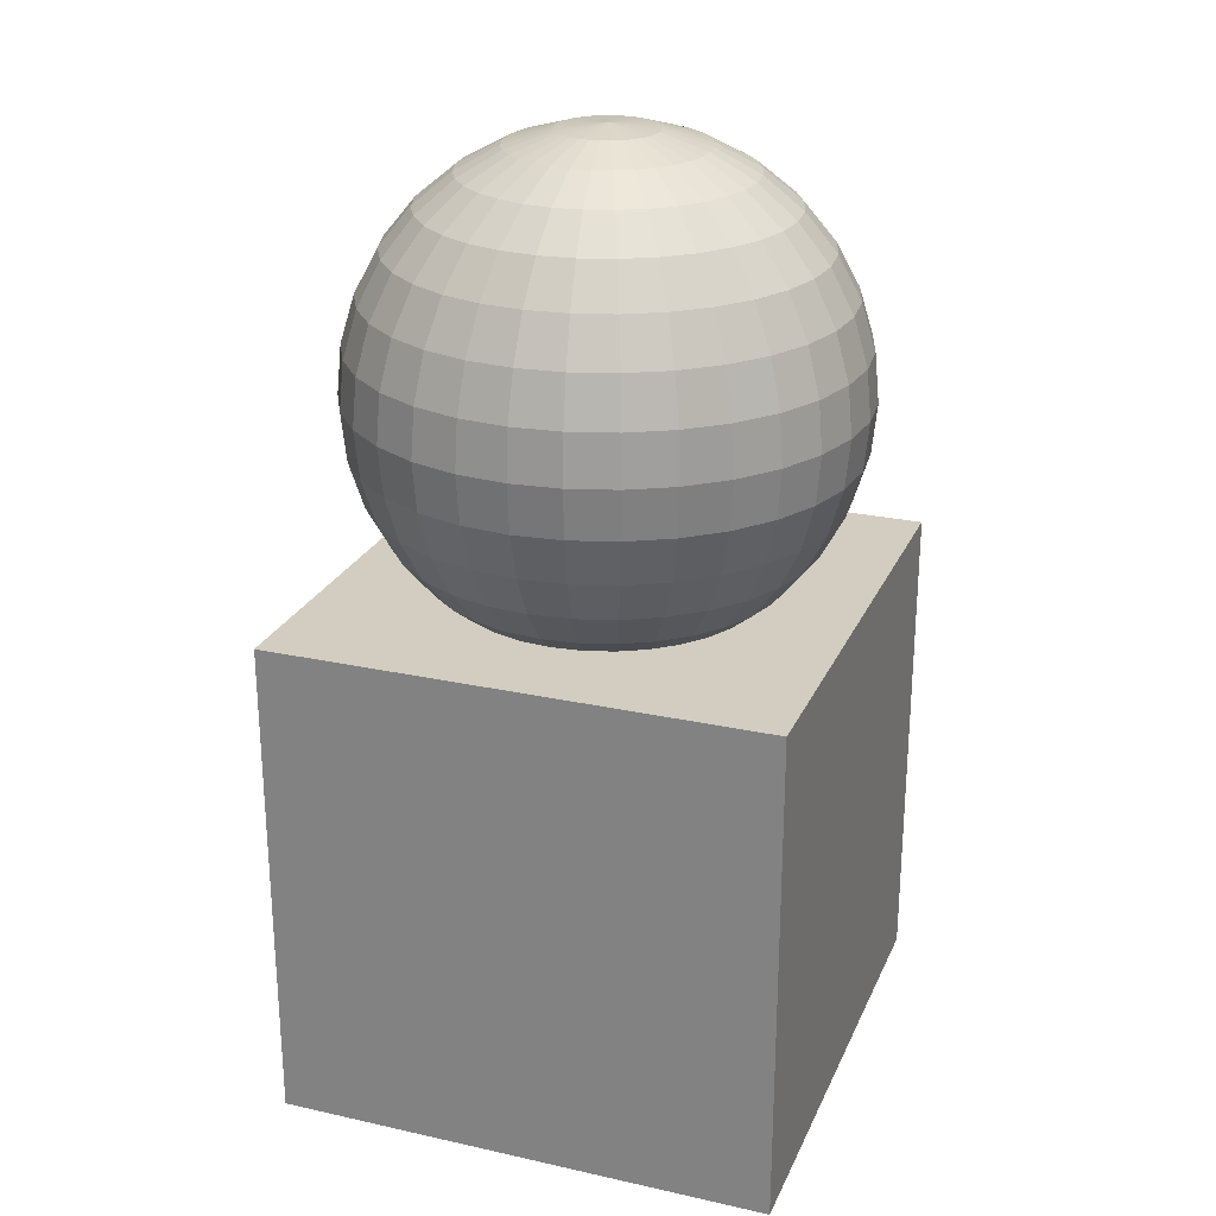
<metadata>
{"format":"obj","ext":"obj","renderer":"f3d","projection":"perspective","resolution":1024,"background":"white","views":[{"elev":24.6,"azim":19.9,"up":"+Y"}]}
</metadata>
<code>
o 球
v 0 2.61 -0.5556
v 0 2.334 -0.8315
v 0 1.973 -0.9808
v 0 1.778 -1
v 0 1.583 -0.9808
v 0 1.223 -0.8315
v 0.03806 2.759 -0.1913
v 0.07466 2.702 -0.3753
v 0.1084 2.61 -0.5449
v 0.1379 2.485 -0.6935
v 0.1622 2.334 -0.8155
v 0.1802 2.161 -0.9061
v 0.1913 1.973 -0.9619
v 0.1951 1.778 -0.9808
v 0.1913 1.583 -0.9619
v 0.1802 1.396 -0.9061
v 0.1622 1.223 -0.8155
v 0.1379 1.071 -0.6935
v 0.1084 0.9468 -0.5449
v 0.07466 0.8544 -0.3753
v 0.03806 0.7975 -0.1913
v 0.07466 2.759 -0.1802
v 0.1464 2.702 -0.3536
v 0.2126 2.61 -0.5133
v 0.2706 2.485 -0.6533
v 0.3182 2.334 -0.7682
v 0.3536 2.161 -0.8536
v 0.3753 1.973 -0.9061
v 0.3827 1.778 -0.9239
v 0.3753 1.583 -0.9061
v 0.3536 1.396 -0.8536
v 0.3182 1.223 -0.7682
v 0.2706 1.071 -0.6533
v 0.2126 0.9468 -0.5133
v 0.1464 0.8544 -0.3536
v 0.07466 0.7975 -0.1802
v 0.1084 2.759 -0.1622
v 0.2126 2.702 -0.3182
v 0.3087 2.61 -0.4619
v 0.3928 2.485 -0.5879
v 0.4619 2.334 -0.6913
v 0.5133 2.161 -0.7682
v 0.5449 1.973 -0.8155
v 0.5556 1.778 -0.8315
v 0.5449 1.583 -0.8155
v 0.5133 1.396 -0.7682
v 0.4619 1.223 -0.6913
v 0.3928 1.071 -0.5879
v 0.3087 0.9468 -0.4619
v 0.2126 0.8544 -0.3182
v 0.1084 0.7975 -0.1622
v 0.1379 2.759 -0.1379
v 0.2706 2.702 -0.2706
v 0.3928 2.61 -0.3928
v 0.5 2.485 -0.5
v 0.5879 2.334 -0.5879
v 0.6533 2.161 -0.6533
v 0.6935 1.973 -0.6935
v 0.7071 1.778 -0.7071
v 0.6935 1.583 -0.6935
v 0.6533 1.396 -0.6533
v 0.5879 1.223 -0.5879
v 0.5 1.071 -0.5
v 0.3928 0.9468 -0.3928
v 0.2706 0.8544 -0.2706
v 0.1379 0.7975 -0.1379
v 0.1622 2.759 -0.1084
v 0.3182 2.702 -0.2126
v 0.4619 2.61 -0.3087
v 0.5879 2.485 -0.3928
v 0.6913 2.334 -0.4619
v 0.7682 2.161 -0.5133
v 0.8155 1.973 -0.5449
v 0.8315 1.778 -0.5556
v 0.8155 1.583 -0.5449
v 0.7682 1.396 -0.5133
v 0.6913 1.223 -0.4619
v 0.5879 1.071 -0.3928
v 0.4619 0.9468 -0.3087
v 0.3182 0.8544 -0.2126
v 0.1622 0.7975 -0.1084
v 0 2.778 0
v 0.1802 2.759 -0.07466
v 0.3536 2.702 -0.1464
v 0.5133 2.61 -0.2126
v 0.6533 2.485 -0.2706
v 0.7682 2.334 -0.3182
v 0.8536 2.161 -0.3536
v 0.9061 1.973 -0.3753
v 0.9239 1.778 -0.3827
v 0.9061 1.583 -0.3753
v 0.8536 1.396 -0.3536
v 0.7682 1.223 -0.3182
v 0.6533 1.071 -0.2706
v 0.5133 0.9468 -0.2126
v 0.3536 0.8544 -0.1464
v 0.1802 0.7975 -0.07466
v 0.1913 2.759 -0.03806
v 0.3753 2.702 -0.07466
v 0.5449 2.61 -0.1084
v 0.6935 2.485 -0.1379
v 0.8155 2.334 -0.1622
v 0.9061 2.161 -0.1802
v 0.9619 1.973 -0.1913
v 0.9808 1.778 -0.1951
v 0.9619 1.583 -0.1913
v 0.9061 1.396 -0.1802
v 0.8155 1.223 -0.1622
v 0.6935 1.071 -0.1379
v 0.5449 0.9468 -0.1084
v 0.3753 0.8544 -0.07466
v 0.1913 0.7975 -0.03806
v 0.1951 2.759 0
v 0.3827 2.702 0
v 0.5556 2.61 0
v 0.7071 2.485 -0
v 0.8315 2.334 0
v 0.9239 2.161 -0
v 0.9808 1.973 0
v 1 1.778 0
v 0.9808 1.583 0
v 0.9239 1.396 -0
v 0.8315 1.223 0
v 0.7071 1.071 -0
v 0.5556 0.9468 0
v 0.3827 0.8544 0
v 0.1951 0.7975 0
v 0.1913 2.759 0.03806
v 0.3753 2.702 0.07466
v 0.5449 2.61 0.1084
v 0.6935 2.485 0.1379
v 0.8155 2.334 0.1622
v 0.9061 2.161 0.1802
v 0.9619 1.973 0.1913
v 0.9808 1.778 0.1951
v 0.9619 1.583 0.1913
v 0.9061 1.396 0.1802
v 0.8155 1.223 0.1622
v 0.6935 1.071 0.1379
v 0.5449 0.9468 0.1084
v 0.3753 0.8544 0.07466
v 0.1913 0.7975 0.03806
v 0.1802 2.759 0.07466
v 0.3536 2.702 0.1464
v 0.5133 2.61 0.2126
v 0.6533 2.485 0.2706
v 0.7682 2.334 0.3182
v 0.8536 2.161 0.3536
v 0.9061 1.973 0.3753
v 0.9239 1.778 0.3827
v 0.9061 1.583 0.3753
v 0.8536 1.396 0.3536
v 0.7682 1.223 0.3182
v 0.6533 1.071 0.2706
v 0.5133 0.9468 0.2126
v 0.3536 0.8544 0.1464
v 0.1802 0.7975 0.07466
v 0.1622 2.759 0.1084
v 0.3182 2.702 0.2126
v 0.4619 2.61 0.3087
v 0.5879 2.485 0.3928
v 0.6913 2.334 0.4619
v 0.7682 2.161 0.5133
v 0.8155 1.973 0.5449
v 0.8315 1.778 0.5556
v 0.8155 1.583 0.5449
v 0.7682 1.396 0.5133
v 0.6913 1.223 0.4619
v 0.5879 1.071 0.3928
v 0.4619 0.9468 0.3087
v 0.3182 0.8544 0.2126
v 0.1622 0.7975 0.1084
v 0.1379 2.759 0.1379
v 0.2706 2.702 0.2706
v 0.3928 2.61 0.3928
v 0.5 2.485 0.5
v 0.5879 2.334 0.5879
v 0.6533 2.161 0.6533
v 0.6935 1.973 0.6935
v 0.7071 1.778 0.7071
v 0.6935 1.583 0.6935
v 0.6533 1.396 0.6533
v 0.5879 1.223 0.5879
v 0.5 1.071 0.5
v 0.3928 0.9468 0.3928
v 0.2706 0.8544 0.2706
v 0.1379 0.7975 0.1379
v 0.1084 2.759 0.1622
v 0.2126 2.702 0.3182
v 0.3087 2.61 0.4619
v 0.3928 2.485 0.5879
v 0.4619 2.334 0.6913
v 0.5133 2.161 0.7682
v 0.5449 1.973 0.8155
v 0.5556 1.778 0.8315
v 0.5449 1.583 0.8155
v 0.5133 1.396 0.7682
v 0.4619 1.223 0.6913
v 0.3928 1.071 0.5879
v 0.3087 0.9468 0.4619
v 0.2126 0.8544 0.3182
v 0.1084 0.7975 0.1622
v 0.07466 2.759 0.1802
v 0.1464 2.702 0.3536
v 0.2126 2.61 0.5133
v 0.2706 2.485 0.6533
v 0.3182 2.334 0.7682
v 0.3536 2.161 0.8536
v 0.3753 1.973 0.9061
v 0.3827 1.778 0.9239
v 0.3753 1.583 0.9061
v 0.3536 1.396 0.8536
v 0.3182 1.223 0.7682
v 0.2706 1.071 0.6533
v 0.2126 0.9468 0.5133
v 0.1464 0.8544 0.3536
v 0.07466 0.7975 0.1802
v 0.03806 2.759 0.1913
v 0.07466 2.702 0.3753
v 0.1084 2.61 0.5449
v 0.1379 2.485 0.6935
v 0.1622 2.334 0.8155
v 0.1802 2.161 0.9061
v 0.1913 1.973 0.9619
v 0.1951 1.778 0.9808
v 0.1913 1.583 0.9619
v 0.1802 1.396 0.9061
v 0.1622 1.223 0.8155
v 0.1379 1.071 0.6935
v 0.1084 0.9468 0.5449
v 0.07466 0.8544 0.3753
v 0.03806 0.7975 0.1913
v -0 2.759 0.1951
v -0 2.702 0.3827
v -0 2.61 0.5556
v -0 2.485 0.7071
v -0 2.334 0.8315
v 0 2.161 0.9239
v -0 1.973 0.9808
v -0 1.778 1
v -0 1.583 0.9808
v 0 1.396 0.9239
v -0 1.223 0.8315
v -0 1.071 0.7071
v -0 0.9468 0.5556
v -0 0.8544 0.3827
v -0 0.7975 0.1951
v -0.03806 2.759 0.1913
v -0.07466 2.702 0.3753
v -0.1084 2.61 0.5449
v -0.1379 2.485 0.6935
v -0.1622 2.334 0.8155
v -0.1802 2.161 0.9061
v -0.1913 1.973 0.9619
v -0.1951 1.778 0.9808
v -0.1913 1.583 0.9619
v -0.1802 1.396 0.9061
v -0.1622 1.223 0.8155
v -0.1379 1.071 0.6935
v -0.1084 0.9468 0.5449
v -0.07466 0.8544 0.3753
v -0.03806 0.7975 0.1913
v -0.07466 2.759 0.1802
v -0.1464 2.702 0.3536
v -0.2126 2.61 0.5133
v -0.2706 2.485 0.6533
v -0.3182 2.334 0.7682
v -0.3536 2.161 0.8536
v -0.3753 1.973 0.9061
v -0.3827 1.778 0.9239
v -0.3753 1.583 0.9061
v -0.3536 1.396 0.8536
v -0.3182 1.223 0.7682
v -0.2706 1.071 0.6533
v -0.2126 0.9468 0.5133
v -0.1464 0.8544 0.3536
v -0.07466 0.7975 0.1802
v -0.1084 2.759 0.1622
v -0.2126 2.702 0.3182
v -0.3087 2.61 0.4619
v -0.3928 2.485 0.5879
v -0.4619 2.334 0.6913
v -0.5133 2.161 0.7682
v -0.5449 1.973 0.8155
v -0.5556 1.778 0.8315
v -0.5449 1.583 0.8155
v -0.5133 1.396 0.7682
v -0.4619 1.223 0.6913
v -0.3928 1.071 0.5879
v -0.3087 0.9468 0.4619
v -0.2126 0.8544 0.3182
v -0.1084 0.7975 0.1622
v -0.1379 2.759 0.1379
v -0.2706 2.702 0.2706
v -0.3928 2.61 0.3928
v -0.5 2.485 0.5
v -0.5879 2.334 0.5879
v -0.6533 2.161 0.6533
v -0.6935 1.973 0.6935
v -0.7071 1.778 0.7071
v -0.6935 1.583 0.6935
v -0.6533 1.396 0.6533
v -0.5879 1.223 0.5879
v -0.5 1.071 0.5
v -0.3928 0.9468 0.3928
v -0.2706 0.8544 0.2706
v -0.1379 0.7975 0.1379
v 0 0.7783 0
v -0.1622 2.759 0.1084
v -0.3182 2.702 0.2126
v -0.4619 2.61 0.3087
v -0.5879 2.485 0.3928
v -0.6913 2.334 0.4619
v -0.7682 2.161 0.5133
v -0.8155 1.973 0.5449
v -0.8315 1.778 0.5556
v -0.8155 1.583 0.5449
v -0.7682 1.396 0.5133
v -0.6913 1.223 0.4619
v -0.5879 1.071 0.3928
v -0.4619 0.9468 0.3087
v -0.3182 0.8544 0.2126
v -0.1622 0.7975 0.1084
v -0.1802 2.759 0.07466
v -0.3536 2.702 0.1464
v -0.5133 2.61 0.2126
v -0.6533 2.485 0.2706
v -0.7682 2.334 0.3182
v -0.8536 2.161 0.3536
v -0.9061 1.973 0.3753
v -0.9239 1.778 0.3827
v -0.9061 1.583 0.3753
v -0.8536 1.396 0.3536
v -0.7682 1.223 0.3182
v -0.6533 1.071 0.2706
v -0.5133 0.9468 0.2126
v -0.3536 0.8544 0.1464
v -0.1802 0.7975 0.07466
v -0.1913 2.759 0.03806
v -0.3753 2.702 0.07466
v -0.5449 2.61 0.1084
v -0.6935 2.485 0.1379
v -0.8155 2.334 0.1622
v -0.9061 2.161 0.1802
v -0.9619 1.973 0.1913
v -0.9808 1.778 0.1951
v -0.9619 1.583 0.1913
v -0.9061 1.396 0.1802
v -0.8155 1.223 0.1622
v -0.6935 1.071 0.1379
v -0.5449 0.9468 0.1084
v -0.3753 0.8544 0.07466
v -0.1913 0.7975 0.03806
v -0.1951 2.759 -0
v -0.3827 2.702 -0
v -0.5556 2.61 -0
v -0.7071 2.485 -0
v -0.8315 2.334 -0
v -0.9239 2.161 -0
v -0.9808 1.973 -0
v -1 1.778 -0
v -0.9808 1.583 -0
v -0.9239 1.396 -0
v -0.8315 1.223 -0
v -0.7071 1.071 -0
v -0.5556 0.9468 -0
v -0.3827 0.8544 -0
v -0.1951 0.7975 -0
v -0.1913 2.759 -0.03806
v -0.3753 2.702 -0.07466
v -0.5449 2.61 -0.1084
v -0.6935 2.485 -0.1379
v -0.8155 2.334 -0.1622
v -0.9061 2.161 -0.1802
v -0.9619 1.973 -0.1913
v -0.9808 1.778 -0.1951
v -0.9619 1.583 -0.1913
v -0.9061 1.396 -0.1802
v -0.8155 1.223 -0.1622
v -0.6935 1.071 -0.1379
v -0.5449 0.9468 -0.1084
v -0.3753 0.8544 -0.07466
v -0.1913 0.7975 -0.03806
v -0.1802 2.759 -0.07466
v -0.3536 2.702 -0.1464
v -0.5133 2.61 -0.2126
v -0.6533 2.485 -0.2706
v -0.7682 2.334 -0.3182
v -0.8536 2.161 -0.3536
v -0.9061 1.973 -0.3753
v -0.9239 1.778 -0.3827
v -0.9061 1.583 -0.3753
v -0.8536 1.396 -0.3536
v -0.7682 1.223 -0.3182
v -0.6533 1.071 -0.2706
v -0.5133 0.9468 -0.2126
v -0.3536 0.8544 -0.1464
v -0.1802 0.7975 -0.07466
v -0.1622 2.759 -0.1084
v -0.3182 2.702 -0.2126
v -0.4619 2.61 -0.3087
v -0.5879 2.485 -0.3928
v -0.6913 2.334 -0.4619
v -0.7682 2.161 -0.5133
v -0.8155 1.973 -0.5449
v -0.8315 1.778 -0.5556
v -0.8155 1.583 -0.5449
v -0.7682 1.396 -0.5133
v -0.6913 1.223 -0.4619
v -0.5879 1.071 -0.3928
v -0.4619 0.9468 -0.3087
v -0.3182 0.8544 -0.2126
v -0.1622 0.7975 -0.1084
v -0.1379 2.759 -0.1379
v -0.2706 2.702 -0.2706
v -0.3928 2.61 -0.3928
v -0.5 2.485 -0.5
v -0.5879 2.334 -0.5879
v -0.6533 2.161 -0.6533
v -0.6935 1.973 -0.6935
v -0.7071 1.778 -0.7071
v -0.6935 1.583 -0.6935
v -0.6533 1.396 -0.6533
v -0.5879 1.223 -0.5879
v -0.5 1.071 -0.5
v -0.3928 0.9468 -0.3928
v -0.2706 0.8544 -0.2706
v -0.1379 0.7975 -0.1379
v -0.1084 2.759 -0.1622
v -0.2126 2.702 -0.3182
v -0.3087 2.61 -0.4619
v -0.3928 2.485 -0.5879
v -0.4619 2.334 -0.6913
v -0.5133 2.161 -0.7682
v -0.5449 1.973 -0.8155
v -0.5556 1.778 -0.8315
v -0.5449 1.583 -0.8155
v -0.5133 1.396 -0.7682
v -0.4619 1.223 -0.6913
v -0.3928 1.071 -0.5879
v -0.3087 0.9468 -0.4619
v -0.2126 0.8544 -0.3182
v -0.1084 0.7975 -0.1622
v -0.07466 2.759 -0.1802
v -0.1464 2.702 -0.3536
v -0.2126 2.61 -0.5133
v -0.2706 2.485 -0.6533
v -0.3182 2.334 -0.7682
v -0.3536 2.161 -0.8536
v -0.3753 1.973 -0.9061
v -0.3827 1.778 -0.9239
v -0.3753 1.583 -0.9061
v -0.3536 1.396 -0.8536
v -0.3182 1.223 -0.7682
v -0.2706 1.071 -0.6533
v -0.2126 0.9468 -0.5133
v -0.1464 0.8544 -0.3536
v -0.07466 0.7975 -0.1802
v -0.03806 2.759 -0.1913
v -0.07466 2.702 -0.3753
v -0.1084 2.61 -0.5449
v -0.1379 2.485 -0.6935
v -0.1622 2.334 -0.8155
v -0.1802 2.161 -0.9061
v -0.1913 1.973 -0.9619
v -0.1951 1.778 -0.9808
v -0.1913 1.583 -0.9619
v -0.1802 1.396 -0.9061
v -0.1622 1.223 -0.8155
v -0.1379 1.071 -0.6935
v -0.1084 0.9468 -0.5449
v -0.07466 0.8544 -0.3753
v -0.03806 0.7975 -0.1913
v 0 2.759 -0.1951
v 0 2.702 -0.3827
v 0 2.485 -0.7071
v 0 2.161 -0.9239
v 0 1.396 -0.9239
v 0 1.071 -0.7071
v 0 0.9468 -0.5556
v 0 0.8544 -0.3827
v 0 0.7975 -0.1951
v 1 1 -1
v 1 -1 -1
v 1 1 1
v 1 -1 1
v -1 1 -1
v -1 -1 -1
v -1 1 1
v -1 -1 1
f 482 481 20 21
f 4 3 13 14
f 474 82 7
f 308 482 21
f 5 4 14 15
f 475 474 7 8
f 478 5 15 16
f 1 475 8 9
f 6 478 16 17
f 476 1 9 10
f 479 6 17 18
f 2 476 10 11
f 480 479 18 19
f 477 2 11 12
f 481 480 19 20
f 3 477 12 13
f 20 19 34 35
f 13 12 27 28
f 21 20 35 36
f 14 13 28 29
f 7 82 22
f 308 21 36
f 15 14 29 30
f 8 7 22 23
f 16 15 30 31
f 9 8 23 24
f 17 16 31 32
f 10 9 24 25
f 18 17 32 33
f 11 10 25 26
f 19 18 33 34
f 12 11 26 27
f 24 23 38 39
f 32 31 46 47
f 25 24 39 40
f 33 32 47 48
f 26 25 40 41
f 34 33 48 49
f 27 26 41 42
f 35 34 49 50
f 28 27 42 43
f 36 35 50 51
f 29 28 43 44
f 22 82 37
f 308 36 51
f 30 29 44 45
f 23 22 37 38
f 31 30 45 46
f 43 42 57 58
f 51 50 65 66
f 44 43 58 59
f 37 82 52
f 308 51 66
f 45 44 59 60
f 38 37 52 53
f 46 45 60 61
f 39 38 53 54
f 47 46 61 62
f 40 39 54 55
f 48 47 62 63
f 41 40 55 56
f 49 48 63 64
f 42 41 56 57
f 50 49 64 65
f 62 61 76 77
f 55 54 69 70
f 63 62 77 78
f 56 55 70 71
f 64 63 78 79
f 57 56 71 72
f 65 64 79 80
f 58 57 72 73
f 66 65 80 81
f 59 58 73 74
f 52 82 67
f 308 66 81
f 60 59 74 75
f 53 52 67 68
f 61 60 75 76
f 54 53 68 69
f 81 80 96 97
f 74 73 89 90
f 67 82 83
f 308 81 97
f 75 74 90 91
f 68 67 83 84
f 76 75 91 92
f 69 68 84 85
f 77 76 92 93
f 70 69 85 86
f 78 77 93 94
f 71 70 86 87
f 79 78 94 95
f 72 71 87 88
f 80 79 95 96
f 73 72 88 89
f 94 93 108 109
f 87 86 101 102
f 95 94 109 110
f 88 87 102 103
f 96 95 110 111
f 89 88 103 104
f 97 96 111 112
f 90 89 104 105
f 83 82 98
f 308 97 112
f 91 90 105 106
f 84 83 98 99
f 92 91 106 107
f 85 84 99 100
f 93 92 107 108
f 86 85 100 101
f 98 82 113
f 308 112 127
f 106 105 120 121
f 99 98 113 114
f 107 106 121 122
f 100 99 114 115
f 108 107 122 123
f 101 100 115 116
f 109 108 123 124
f 102 101 116 117
f 110 109 124 125
f 103 102 117 118
f 111 110 125 126
f 104 103 118 119
f 112 111 126 127
f 105 104 119 120
f 117 116 131 132
f 125 124 139 140
f 118 117 132 133
f 126 125 140 141
f 119 118 133 134
f 127 126 141 142
f 120 119 134 135
f 113 82 128
f 308 127 142
f 121 120 135 136
f 114 113 128 129
f 122 121 136 137
f 115 114 129 130
f 123 122 137 138
f 116 115 130 131
f 124 123 138 139
f 136 135 150 151
f 129 128 143 144
f 137 136 151 152
f 130 129 144 145
f 138 137 152 153
f 131 130 145 146
f 139 138 153 154
f 132 131 146 147
f 140 139 154 155
f 133 132 147 148
f 141 140 155 156
f 134 133 148 149
f 142 141 156 157
f 135 134 149 150
f 128 82 143
f 308 142 157
f 155 154 169 170
f 148 147 162 163
f 156 155 170 171
f 149 148 163 164
f 157 156 171 172
f 150 149 164 165
f 143 82 158
f 308 157 172
f 151 150 165 166
f 144 143 158 159
f 152 151 166 167
f 145 144 159 160
f 153 152 167 168
f 146 145 160 161
f 154 153 168 169
f 147 146 161 162
f 159 158 173 174
f 167 166 181 182
f 160 159 174 175
f 168 167 182 183
f 161 160 175 176
f 169 168 183 184
f 162 161 176 177
f 170 169 184 185
f 163 162 177 178
f 171 170 185 186
f 164 163 178 179
f 172 171 186 187
f 165 164 179 180
f 158 82 173
f 308 172 187
f 166 165 180 181
f 178 177 192 193
f 186 185 200 201
f 179 178 193 194
f 187 186 201 202
f 180 179 194 195
f 173 82 188
f 308 187 202
f 181 180 195 196
f 174 173 188 189
f 182 181 196 197
f 175 174 189 190
f 183 182 197 198
f 176 175 190 191
f 184 183 198 199
f 177 176 191 192
f 185 184 199 200
f 197 196 211 212
f 190 189 204 205
f 198 197 212 213
f 191 190 205 206
f 199 198 213 214
f 192 191 206 207
f 200 199 214 215
f 193 192 207 208
f 201 200 215 216
f 194 193 208 209
f 202 201 216 217
f 195 194 209 210
f 188 82 203
f 308 202 217
f 196 195 210 211
f 189 188 203 204
f 216 215 230 231
f 209 208 223 224
f 217 216 231 232
f 210 209 224 225
f 203 82 218
f 308 217 232
f 211 210 225 226
f 204 203 218 219
f 212 211 226 227
f 205 204 219 220
f 213 212 227 228
f 206 205 220 221
f 214 213 228 229
f 207 206 221 222
f 215 214 229 230
f 208 207 222 223
f 228 227 242 243
f 221 220 235 236
f 229 228 243 244
f 222 221 236 237
f 230 229 244 245
f 223 222 237 238
f 231 230 245 246
f 224 223 238 239
f 232 231 246 247
f 225 224 239 240
f 218 82 233
f 308 232 247
f 226 225 240 241
f 219 218 233 234
f 227 226 241 242
f 220 219 234 235
f 247 246 261 262
f 240 239 254 255
f 233 82 248
f 308 247 262
f 241 240 255 256
f 234 233 248 249
f 242 241 256 257
f 235 234 249 250
f 243 242 257 258
f 236 235 250 251
f 244 243 258 259
f 237 236 251 252
f 245 244 259 260
f 238 237 252 253
f 246 245 260 261
f 239 238 253 254
f 251 250 265 266
f 259 258 273 274
f 252 251 266 267
f 260 259 274 275
f 253 252 267 268
f 261 260 275 276
f 254 253 268 269
f 262 261 276 277
f 255 254 269 270
f 248 82 263
f 308 262 277
f 256 255 270 271
f 249 248 263 264
f 257 256 271 272
f 250 249 264 265
f 258 257 272 273
f 270 269 284 285
f 263 82 278
f 308 277 292
f 271 270 285 286
f 264 263 278 279
f 272 271 286 287
f 265 264 279 280
f 273 272 287 288
f 266 265 280 281
f 274 273 288 289
f 267 266 281 282
f 275 274 289 290
f 268 267 282 283
f 276 275 290 291
f 269 268 283 284
f 277 276 291 292
f 289 288 303 304
f 282 281 296 297
f 290 289 304 305
f 283 282 297 298
f 291 290 305 306
f 284 283 298 299
f 292 291 306 307
f 285 284 299 300
f 278 82 293
f 308 292 307
f 286 285 300 301
f 279 278 293 294
f 287 286 301 302
f 280 279 294 295
f 288 287 302 303
f 281 280 295 296
f 293 82 309
f 308 307 323
f 301 300 316 317
f 294 293 309 310
f 302 301 317 318
f 295 294 310 311
f 303 302 318 319
f 296 295 311 312
f 304 303 319 320
f 297 296 312 313
f 305 304 320 321
f 298 297 313 314
f 306 305 321 322
f 299 298 314 315
f 307 306 322 323
f 300 299 315 316
f 313 312 327 328
f 321 320 335 336
f 314 313 328 329
f 322 321 336 337
f 315 314 329 330
f 323 322 337 338
f 316 315 330 331
f 309 82 324
f 308 323 338
f 317 316 331 332
f 310 309 324 325
f 318 317 332 333
f 311 310 325 326
f 319 318 333 334
f 312 311 326 327
f 320 319 334 335
f 332 331 346 347
f 325 324 339 340
f 333 332 347 348
f 326 325 340 341
f 334 333 348 349
f 327 326 341 342
f 335 334 349 350
f 328 327 342 343
f 336 335 350 351
f 329 328 343 344
f 337 336 351 352
f 330 329 344 345
f 338 337 352 353
f 331 330 345 346
f 324 82 339
f 308 338 353
f 351 350 365 366
f 344 343 358 359
f 352 351 366 367
f 345 344 359 360
f 353 352 367 368
f 346 345 360 361
f 339 82 354
f 308 353 368
f 347 346 361 362
f 340 339 354 355
f 348 347 362 363
f 341 340 355 356
f 349 348 363 364
f 342 341 356 357
f 350 349 364 365
f 343 342 357 358
f 363 362 377 378
f 356 355 370 371
f 364 363 378 379
f 357 356 371 372
f 365 364 379 380
f 358 357 372 373
f 366 365 380 381
f 359 358 373 374
f 367 366 381 382
f 360 359 374 375
f 368 367 382 383
f 361 360 375 376
f 354 82 369
f 308 368 383
f 362 361 376 377
f 355 354 369 370
f 382 381 396 397
f 375 374 389 390
f 383 382 397 398
f 376 375 390 391
f 369 82 384
f 308 383 398
f 377 376 391 392
f 370 369 384 385
f 378 377 392 393
f 371 370 385 386
f 379 378 393 394
f 372 371 386 387
f 380 379 394 395
f 373 372 387 388
f 381 380 395 396
f 374 373 388 389
f 386 385 400 401
f 394 393 408 409
f 387 386 401 402
f 395 394 409 410
f 388 387 402 403
f 396 395 410 411
f 389 388 403 404
f 397 396 411 412
f 390 389 404 405
f 398 397 412 413
f 391 390 405 406
f 384 82 399
f 308 398 413
f 392 391 406 407
f 385 384 399 400
f 393 392 407 408
f 405 404 419 420
f 413 412 427 428
f 406 405 420 421
f 399 82 414
f 308 413 428
f 407 406 421 422
f 400 399 414 415
f 408 407 422 423
f 401 400 415 416
f 409 408 423 424
f 402 401 416 417
f 410 409 424 425
f 403 402 417 418
f 411 410 425 426
f 404 403 418 419
f 412 411 426 427
f 424 423 438 439
f 417 416 431 432
f 425 424 439 440
f 418 417 432 433
f 426 425 440 441
f 419 418 433 434
f 427 426 441 442
f 420 419 434 435
f 428 427 442 443
f 421 420 435 436
f 414 82 429
f 308 428 443
f 422 421 436 437
f 415 414 429 430
f 423 422 437 438
f 416 415 430 431
f 443 442 457 458
f 436 435 450 451
f 429 82 444
f 308 443 458
f 437 436 451 452
f 430 429 444 445
f 438 437 452 453
f 431 430 445 446
f 439 438 453 454
f 432 431 446 447
f 440 439 454 455
f 433 432 447 448
f 441 440 455 456
f 434 433 448 449
f 442 441 456 457
f 435 434 449 450
f 447 446 461 462
f 455 454 469 470
f 448 447 462 463
f 456 455 470 471
f 449 448 463 464
f 457 456 471 472
f 450 449 464 465
f 458 457 472 473
f 451 450 465 466
f 444 82 459
f 308 458 473
f 452 451 466 467
f 445 444 459 460
f 453 452 467 468
f 446 445 460 461
f 454 453 468 469
f 466 465 3 4
f 459 82 474
f 308 473 482
f 467 466 4 5
f 460 459 474 475
f 468 467 5 478
f 461 460 475 1
f 469 468 478 6
f 462 461 1 476
f 470 469 6 479
f 463 462 476 2
f 471 470 479 480
f 464 463 2 477
f 472 471 480 481
f 465 464 477 3
f 473 472 481 482
f 483 487 489 485
f 486 485 489 490
f 490 489 487 488
f 488 484 486 490
f 484 483 485 486
f 488 487 483 484

</code>
